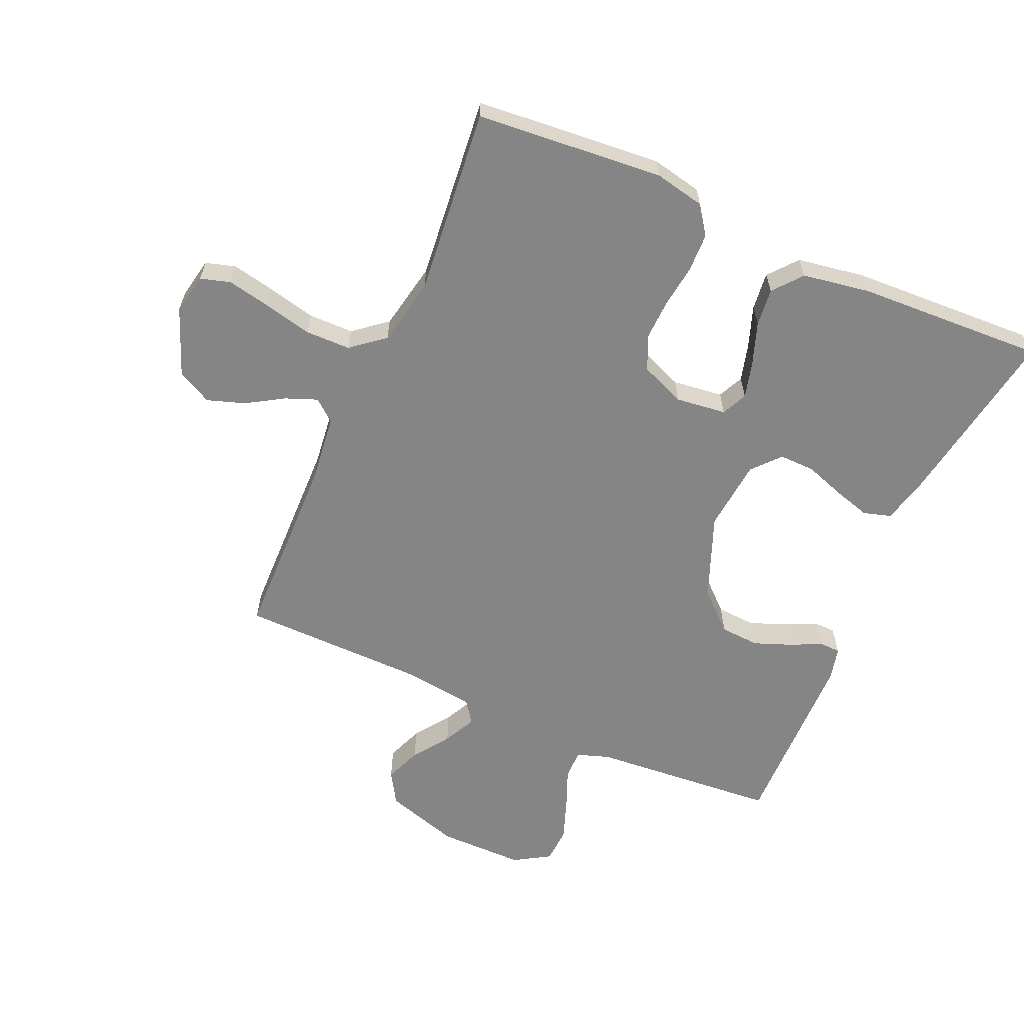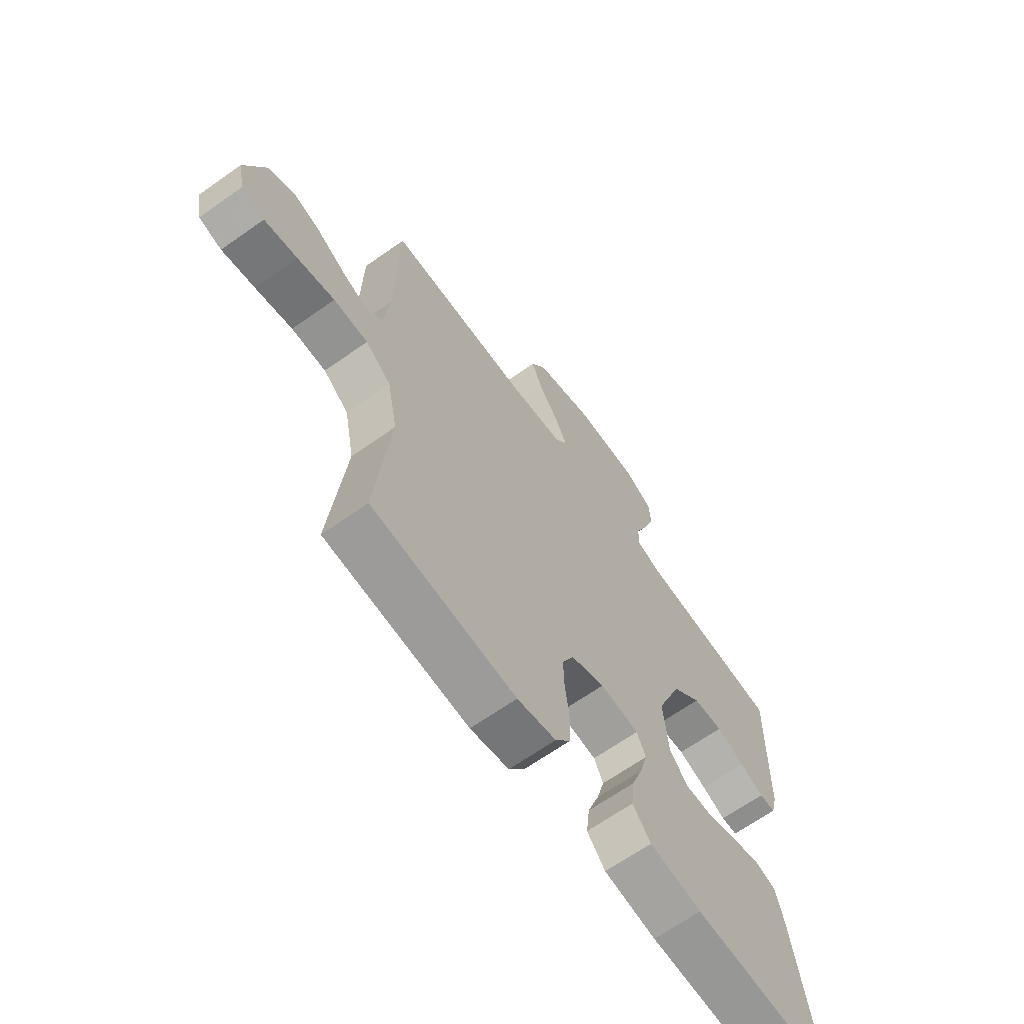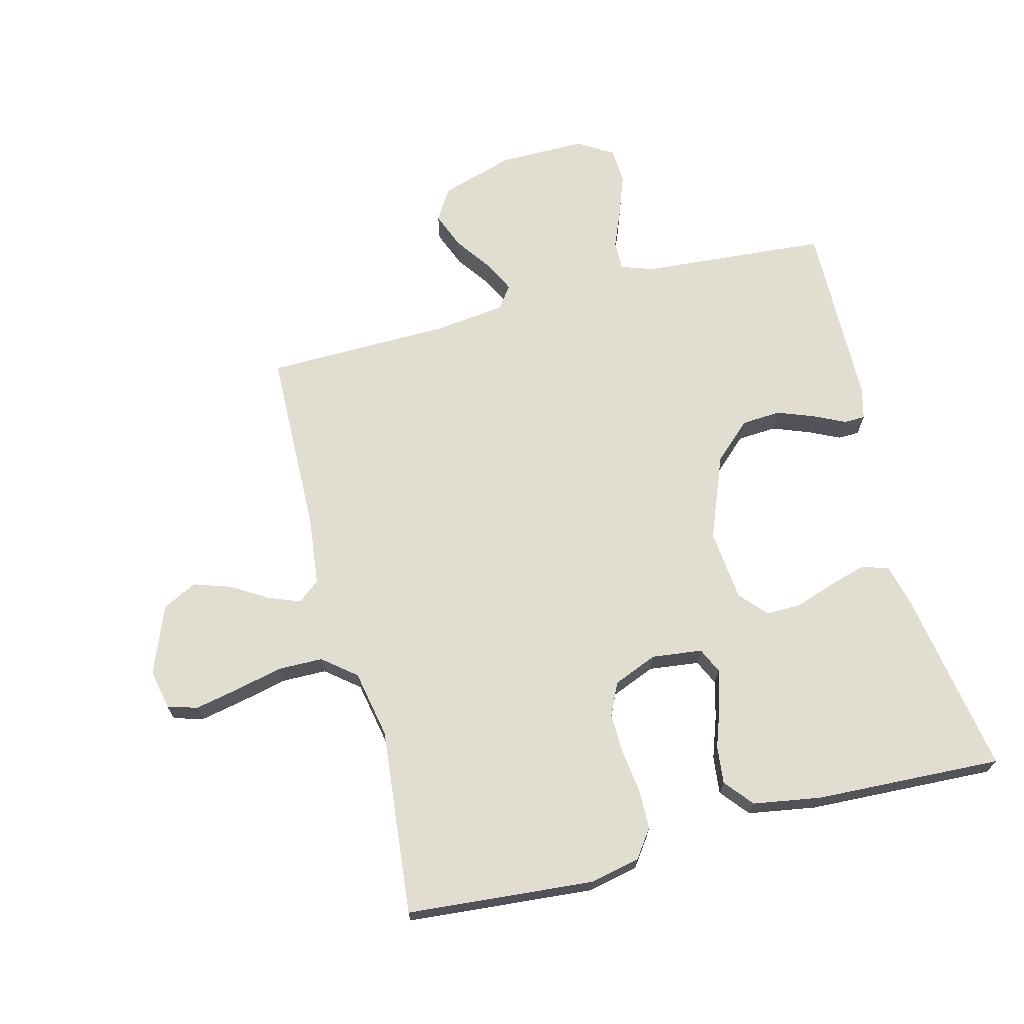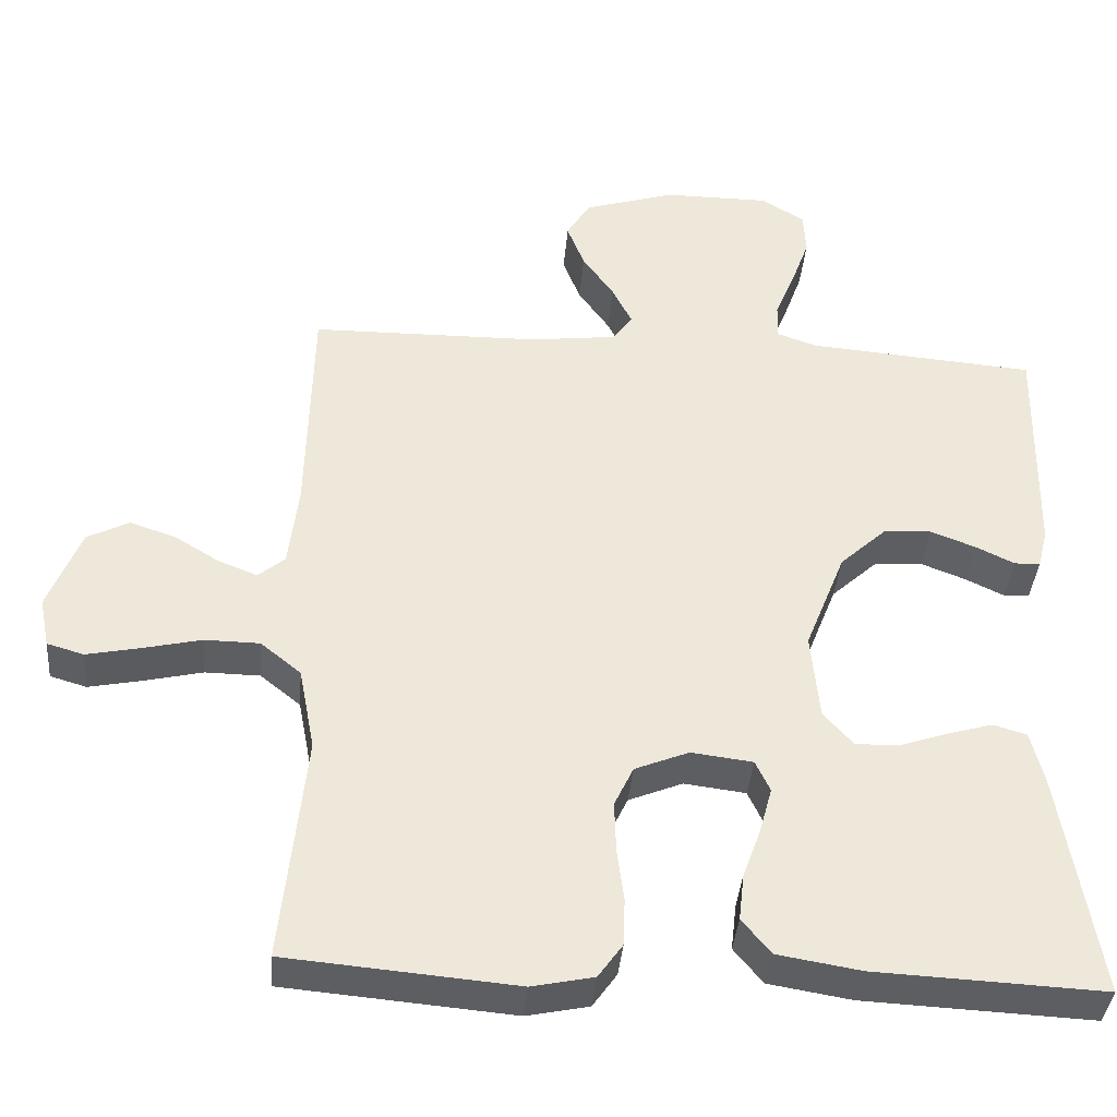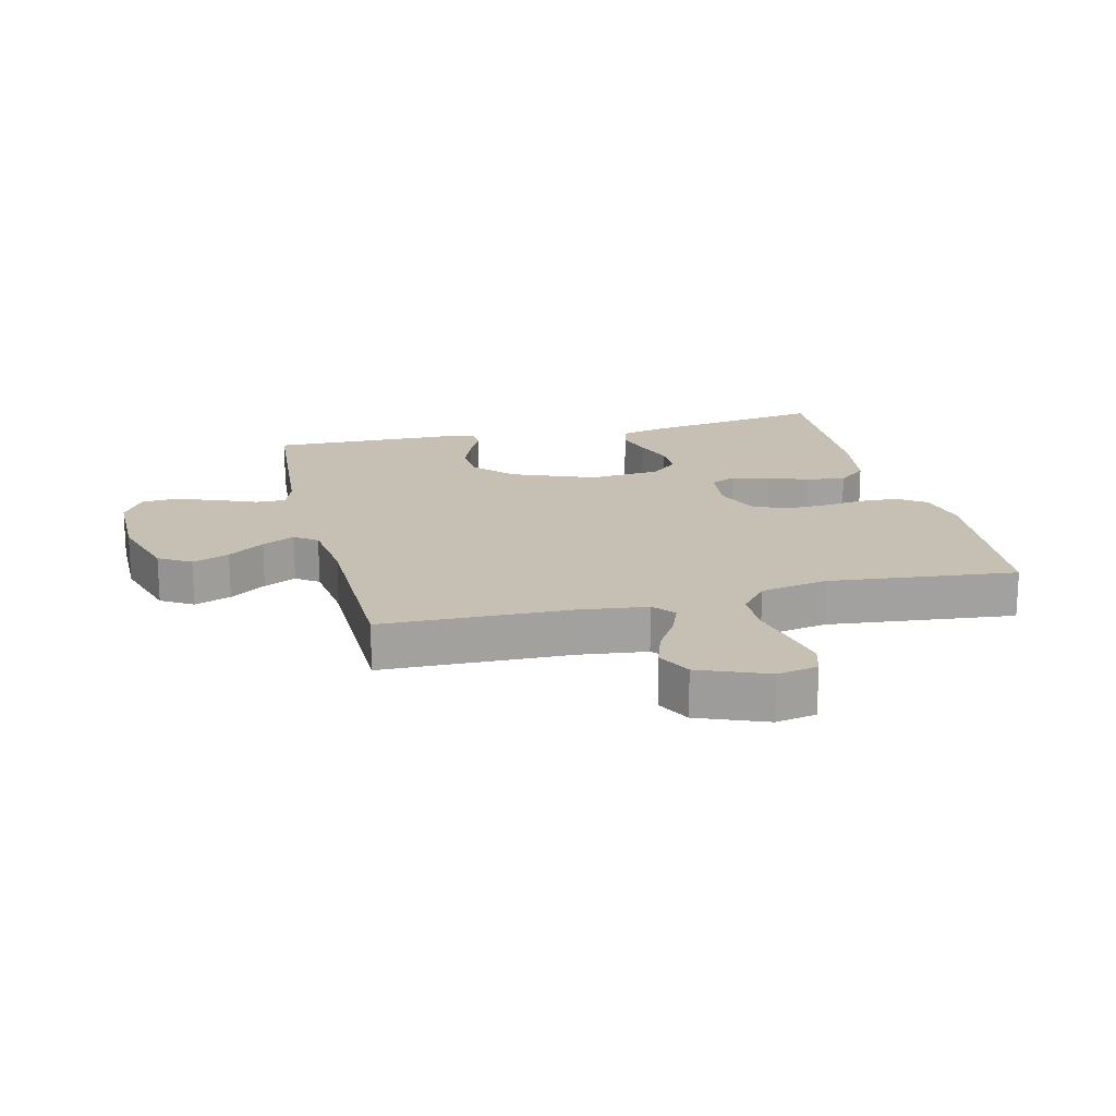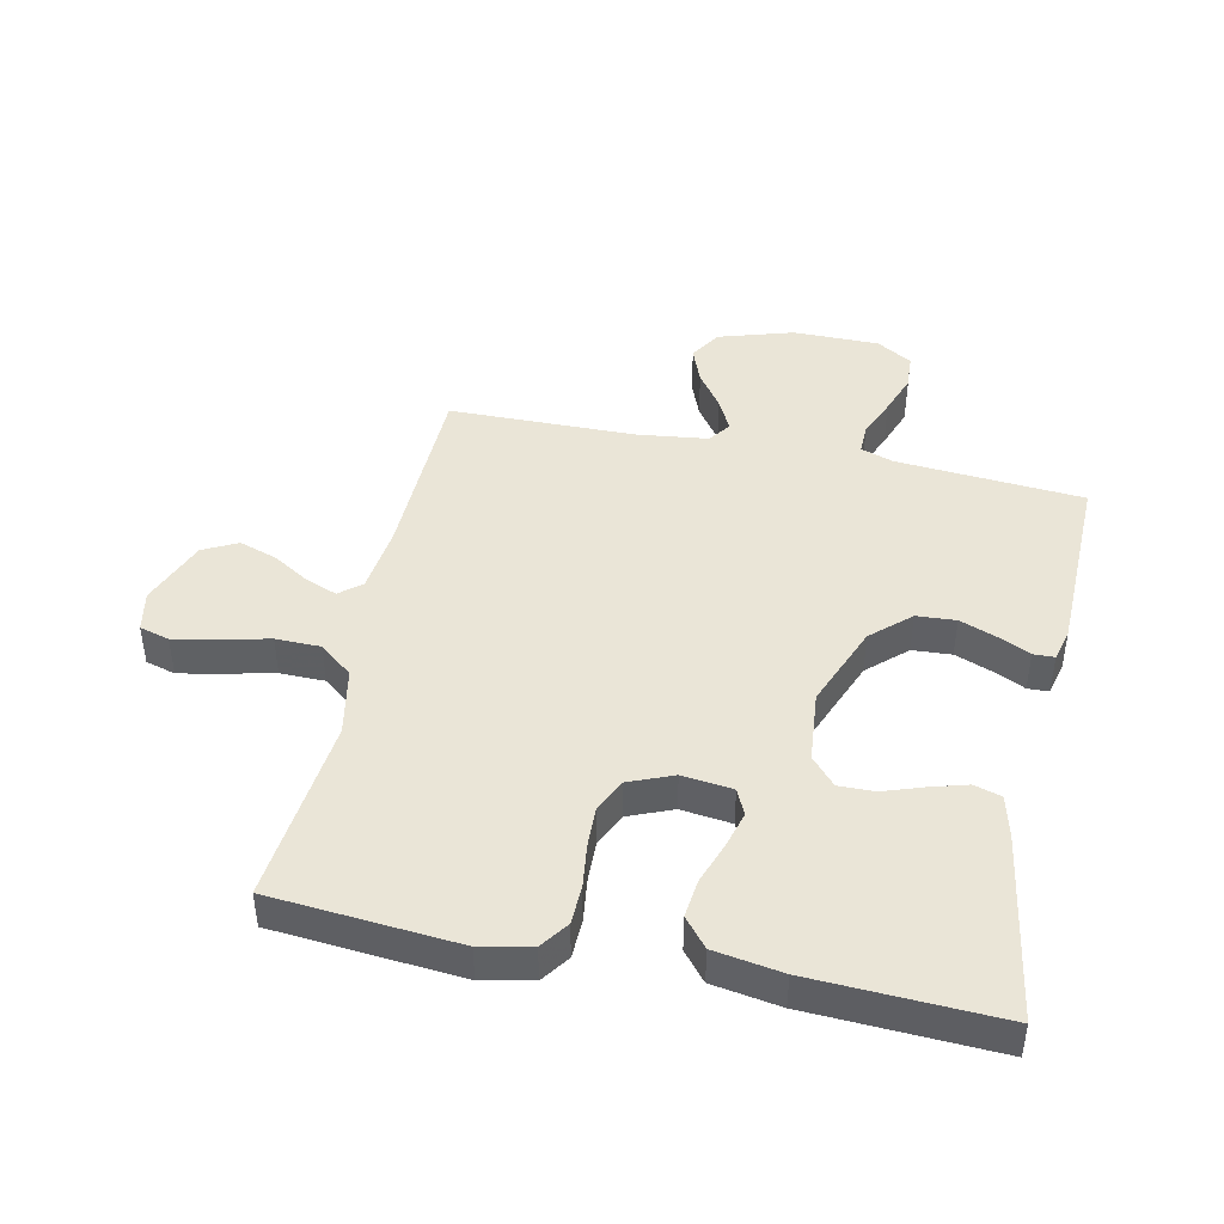
<metadata>
{"format":"obj","ext":"obj","renderer":"f3d","projection":"perspective","resolution":1024,"background":"white","views":[{"elev":-61.8,"azim":156.2,"up":"+Y"},{"elev":-66.1,"azim":125.4,"up":"+Z"},{"elev":68.7,"azim":165.5,"up":"+Y"},{"elev":-38.5,"azim":175.2,"up":"+Z"},{"elev":18.1,"azim":76.4,"up":"+Y"},{"elev":44.1,"azim":-168.0,"up":"+Y"}]}
</metadata>
<code>
v 0.5 0.07 -0.5
v 0.2 0.07 -0.526
v 0.119 0.07 -0.509
v 0.087 0.07 -0.464
v 0.085 0.07 -0.402
v 0.094 0.07 -0.332
v 0.096 0.07 -0.266
v 0.071 0.07 -0.213
v 0 0.07 -0.184
v -0.081 0.07 -0.194
v -0.1 0.07 -0.235
v -0.084 0.07 -0.294
v -0.06 0.07 -0.361
v -0.053 0.07 -0.422
v -0.091 0.07 -0.468
v -0.2 0.07 -0.486
v -0.5 0.07 -0.5
v -0.451 0.07 -0.2
v -0.434 0.07 -0.132
v -0.39 0.07 -0.119
v -0.331 0.07 -0.136
v -0.267 0.07 -0.158
v -0.21 0.07 -0.159
v -0.171 0.07 -0.115
v -0.16 0.07 0
v -0.213 0.07 0.134
v -0.274 0.07 0.19
v -0.337 0.07 0.194
v -0.397 0.07 0.171
v -0.447 0.07 0.147
v -0.481 0.07 0.148
v -0.494 0.07 0.2
v -0.5 0.07 0.5
v -0.2 0.07 0.524
v -0.148 0.07 0.542
v -0.149 0.07 0.59
v -0.175 0.07 0.653
v -0.199 0.07 0.719
v -0.196 0.07 0.776
v -0.139 0.07 0.811
v 0 0.07 0.811
v 0.12 0.07 0.774
v 0.151 0.07 0.723
v 0.128 0.07 0.664
v 0.087 0.07 0.606
v 0.061 0.07 0.554
v 0.087 0.07 0.518
v 0.2 0.07 0.504
v 0.5 0.07 0.5
v 0.507 0.07 0.2
v 0.52 0.07 0.09
v 0.555 0.07 0.061
v 0.606 0.07 0.081
v 0.665 0.07 0.117
v 0.725 0.07 0.137
v 0.78 0.07 0.109
v 0.823 0.07 0
v 0.81 0.07 -0.065
v 0.762 0.07 -0.079
v 0.693 0.07 -0.065
v 0.615 0.07 -0.047
v 0.543 0.07 -0.048
v 0.49 0.07 -0.091
v 0.469 0.07 -0.2
v 0.5 0 -0.5
v 0.2 0 -0.526
v 0.119 0 -0.509
v 0.087 0 -0.464
v 0.085 0 -0.402
v 0.094 0 -0.332
v 0.096 0 -0.266
v 0.071 0 -0.213
v 0 0 -0.184
v -0.081 0 -0.194
v -0.1 0 -0.235
v -0.084 0 -0.294
v -0.06 0 -0.361
v -0.053 0 -0.422
v -0.091 0 -0.468
v -0.2 0 -0.486
v -0.5 0 -0.5
v -0.451 0 -0.2
v -0.434 0 -0.132
v -0.39 0 -0.119
v -0.331 0 -0.136
v -0.267 0 -0.158
v -0.21 0 -0.159
v -0.171 0 -0.115
v -0.16 0 0
v -0.213 0 0.134
v -0.274 0 0.19
v -0.337 0 0.194
v -0.397 0 0.171
v -0.447 0 0.147
v -0.481 0 0.148
v -0.494 0 0.2
v -0.5 0 0.5
v -0.2 0 0.524
v -0.148 0 0.542
v -0.149 0 0.59
v -0.175 0 0.653
v -0.199 0 0.719
v -0.196 0 0.776
v -0.139 0 0.811
v 0 0 0.811
v 0.12 0 0.774
v 0.151 0 0.723
v 0.128 0 0.664
v 0.087 0 0.606
v 0.061 0 0.554
v 0.087 0 0.518
v 0.2 0 0.504
v 0.5 0 0.5
v 0.507 0 0.2
v 0.52 0 0.09
v 0.555 0 0.061
v 0.606 0 0.081
v 0.665 0 0.117
v 0.725 0 0.137
v 0.78 0 0.109
v 0.823 0 0
v 0.81 0 -0.065
v 0.762 0 -0.079
v 0.693 0 -0.065
v 0.615 0 -0.047
v 0.543 0 -0.048
v 0.49 0 -0.091
v 0.469 0 -0.2
f 59 60 61
f 58 59 61
f 57 58 61
f 56 57 61
f 55 56 61
f 54 55 61
f 53 54 61
f 52 53 61 62
f 51 52 62 63
f 48 49 50
f 51 63 64
f 50 51 64
f 48 50 64
f 47 48 64
f 43 44 45
f 42 43 45
f 41 42 45
f 40 41 45
f 39 40 45
f 38 39 45
f 37 38 45
f 36 37 45
f 35 36 45 46
f 64 1 2
f 47 64 2
f 46 47 2
f 35 46 2
f 34 35 2
f 32 33 34
f 31 32 34
f 30 31 34
f 29 30 34
f 20 21 22
f 19 20 22
f 18 19 22
f 17 18 22
f 16 17 22
f 15 16 22
f 14 15 22
f 13 14 22
f 12 13 22
f 11 12 22 23
f 10 11 23 24
f 4 5 6
f 3 4 6
f 2 3 6
f 2 6 7
f 34 2 7
f 28 29 34
f 27 28 34
f 26 27 34
f 25 26 34
f 9 10 24 25
f 8 9 25 34
f 7 8 34
f 125 124 123
f 125 123 122
f 125 122 121
f 125 121 120
f 125 120 119
f 125 119 118
f 125 118 117
f 126 125 117 116
f 127 126 116 115
f 114 113 112
f 128 127 115
f 128 115 114
f 128 114 112
f 128 112 111
f 109 108 107
f 109 107 106
f 109 106 105
f 109 105 104
f 109 104 103
f 109 103 102
f 109 102 101
f 109 101 100
f 110 109 100 99
f 66 65 128
f 66 128 111
f 66 111 110
f 66 110 99
f 66 99 98
f 98 97 96
f 98 96 95
f 98 95 94
f 98 94 93
f 86 85 84
f 86 84 83
f 86 83 82
f 86 82 81
f 86 81 80
f 86 80 79
f 86 79 78
f 86 78 77
f 86 77 76
f 87 86 76 75
f 88 87 75 74
f 70 69 68
f 70 68 67
f 70 67 66
f 71 70 66
f 71 66 98
f 98 93 92
f 98 92 91
f 98 91 90
f 98 90 89
f 89 88 74 73
f 98 89 73 72
f 98 72 71
f 1 65 66 2
f 2 66 67 3
f 3 67 68 4
f 4 68 69 5
f 5 69 70 6
f 6 70 71 7
f 7 71 72 8
f 8 72 73 9
f 9 73 74 10
f 10 74 75 11
f 11 75 76 12
f 12 76 77 13
f 13 77 78 14
f 14 78 79 15
f 15 79 80 16
f 16 80 81 17
f 17 81 82 18
f 18 82 83 19
f 19 83 84 20
f 20 84 85 21
f 21 85 86 22
f 22 86 87 23
f 23 87 88 24
f 24 88 89 25
f 25 89 90 26
f 26 90 91 27
f 27 91 92 28
f 28 92 93 29
f 29 93 94 30
f 30 94 95 31
f 31 95 96 32
f 32 96 97 33
f 33 97 98 34
f 34 98 99 35
f 35 99 100 36
f 36 100 101 37
f 37 101 102 38
f 38 102 103 39
f 39 103 104 40
f 40 104 105 41
f 41 105 106 42
f 42 106 107 43
f 43 107 108 44
f 44 108 109 45
f 45 109 110 46
f 46 110 111 47
f 47 111 112 48
f 48 112 113 49
f 49 113 114 50
f 50 114 115 51
f 51 115 116 52
f 52 116 117 53
f 53 117 118 54
f 54 118 119 55
f 55 119 120 56
f 56 120 121 57
f 57 121 122 58
f 58 122 123 59
f 59 123 124 60
f 60 124 125 61
f 61 125 126 62
f 62 126 127 63
f 63 127 128 64
f 64 128 65 1

</code>
